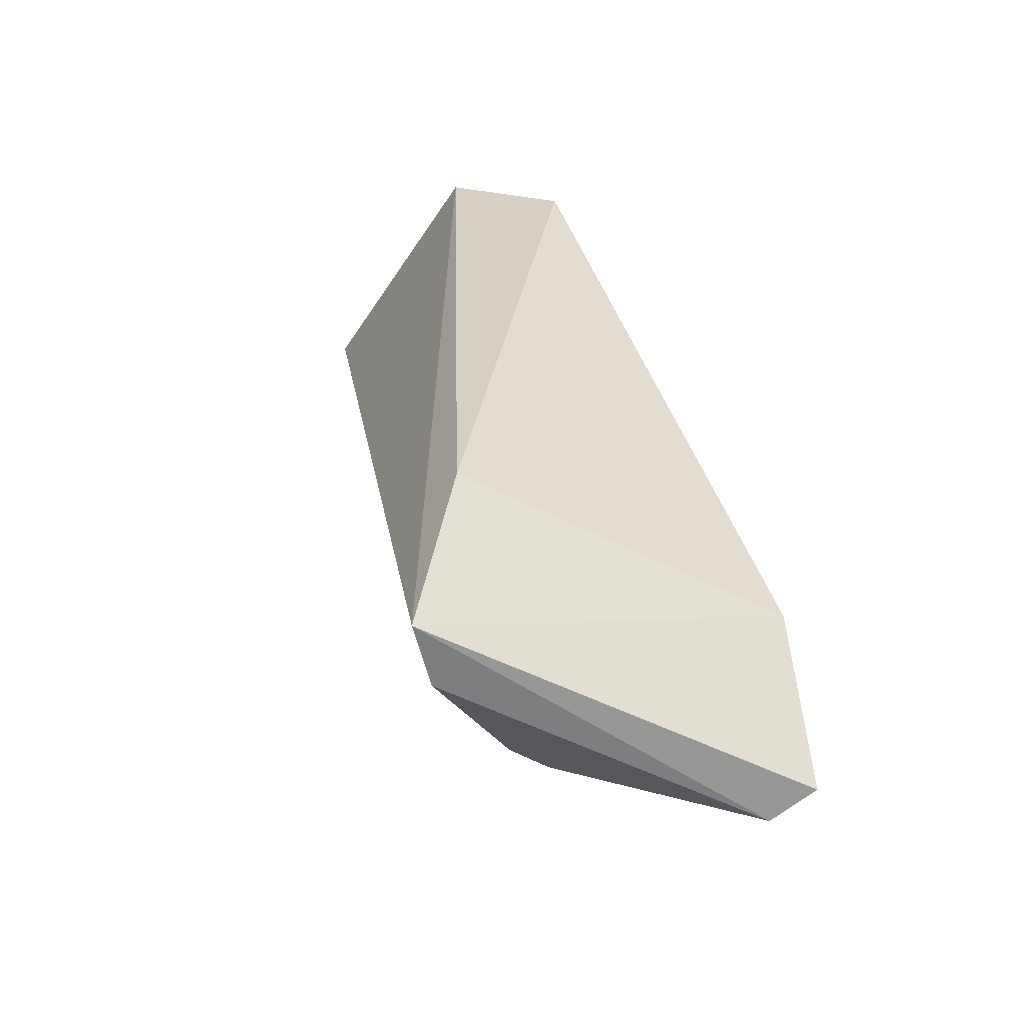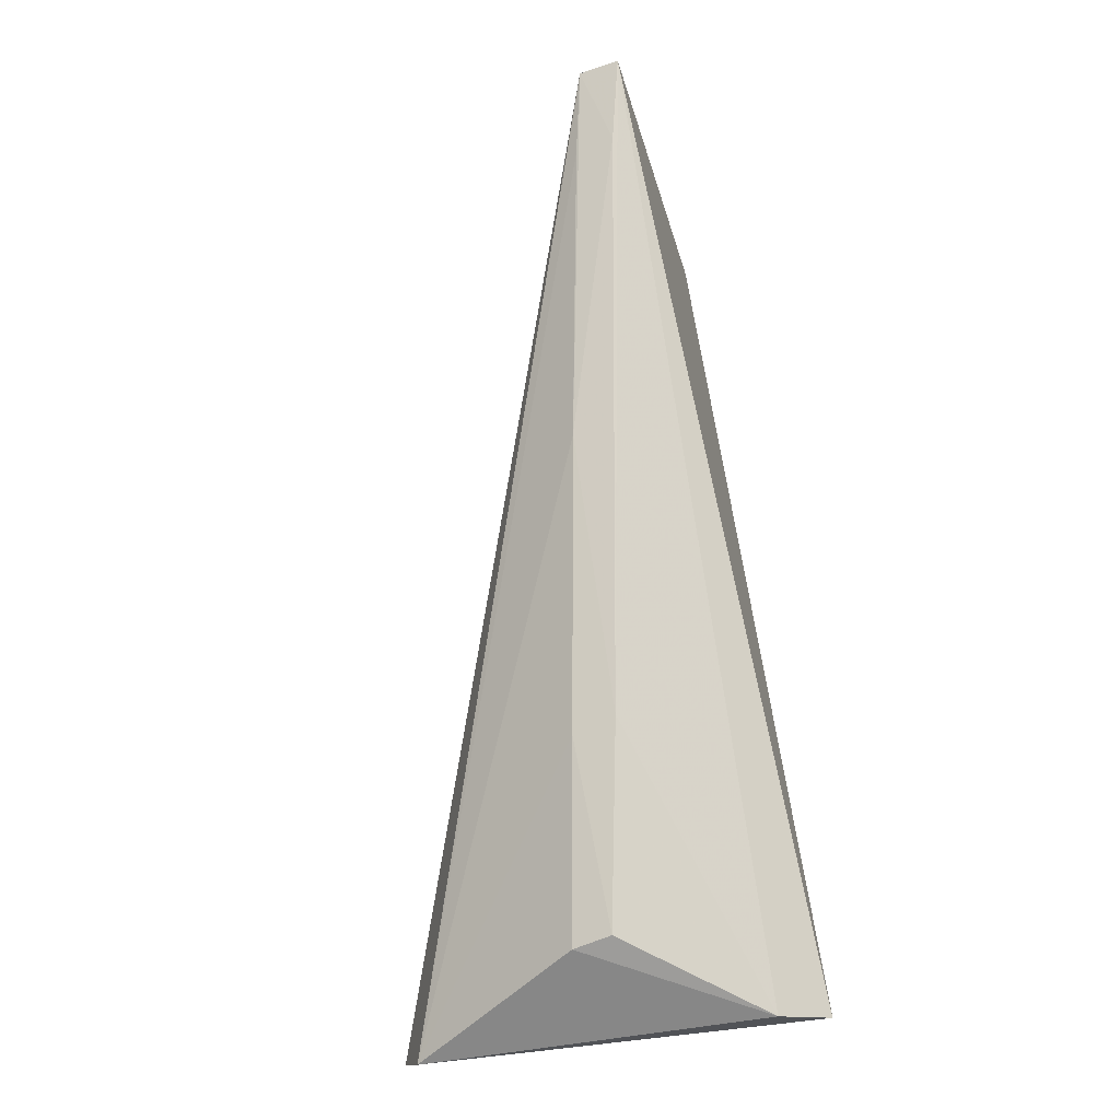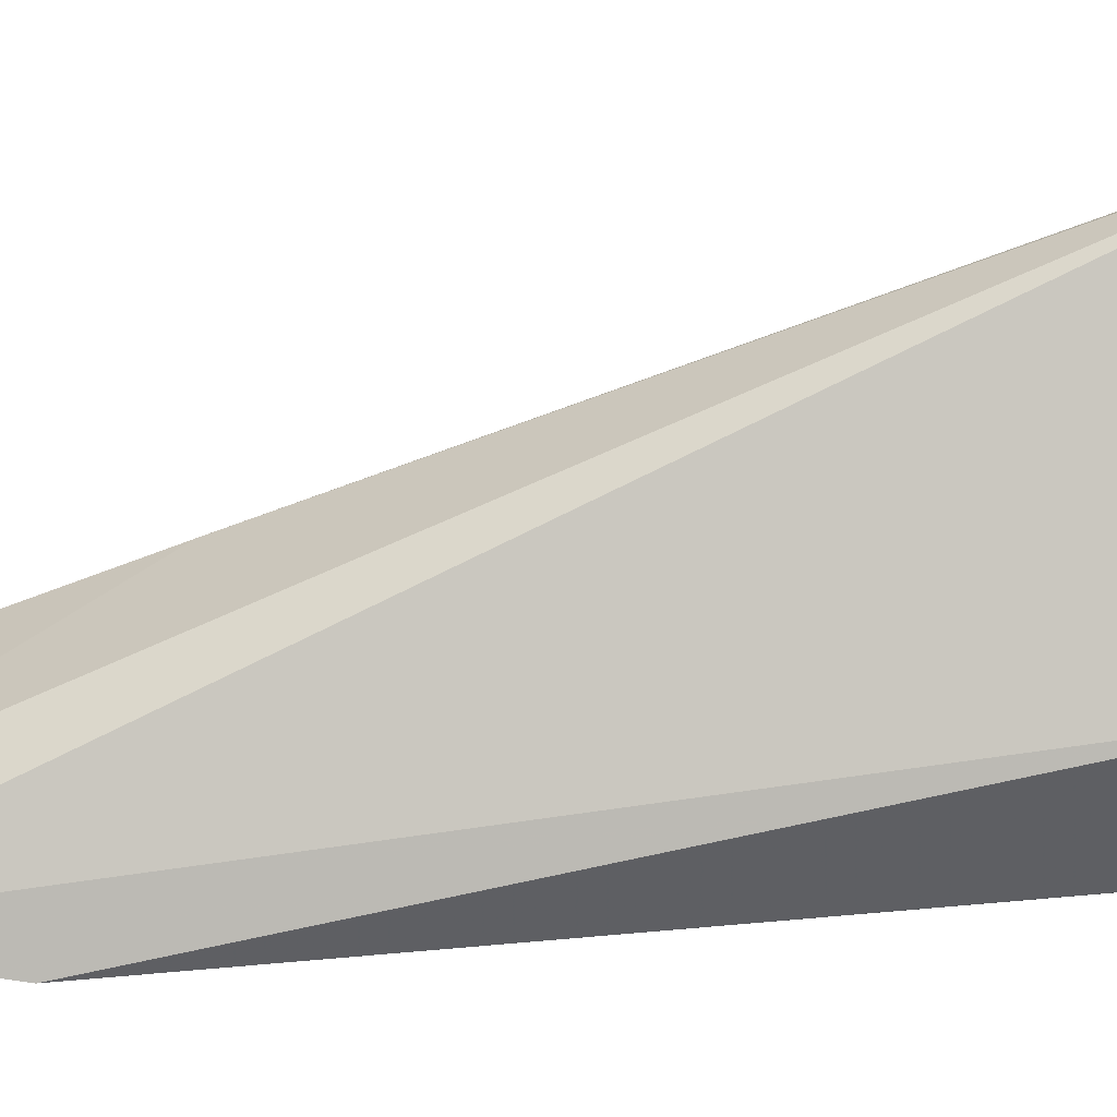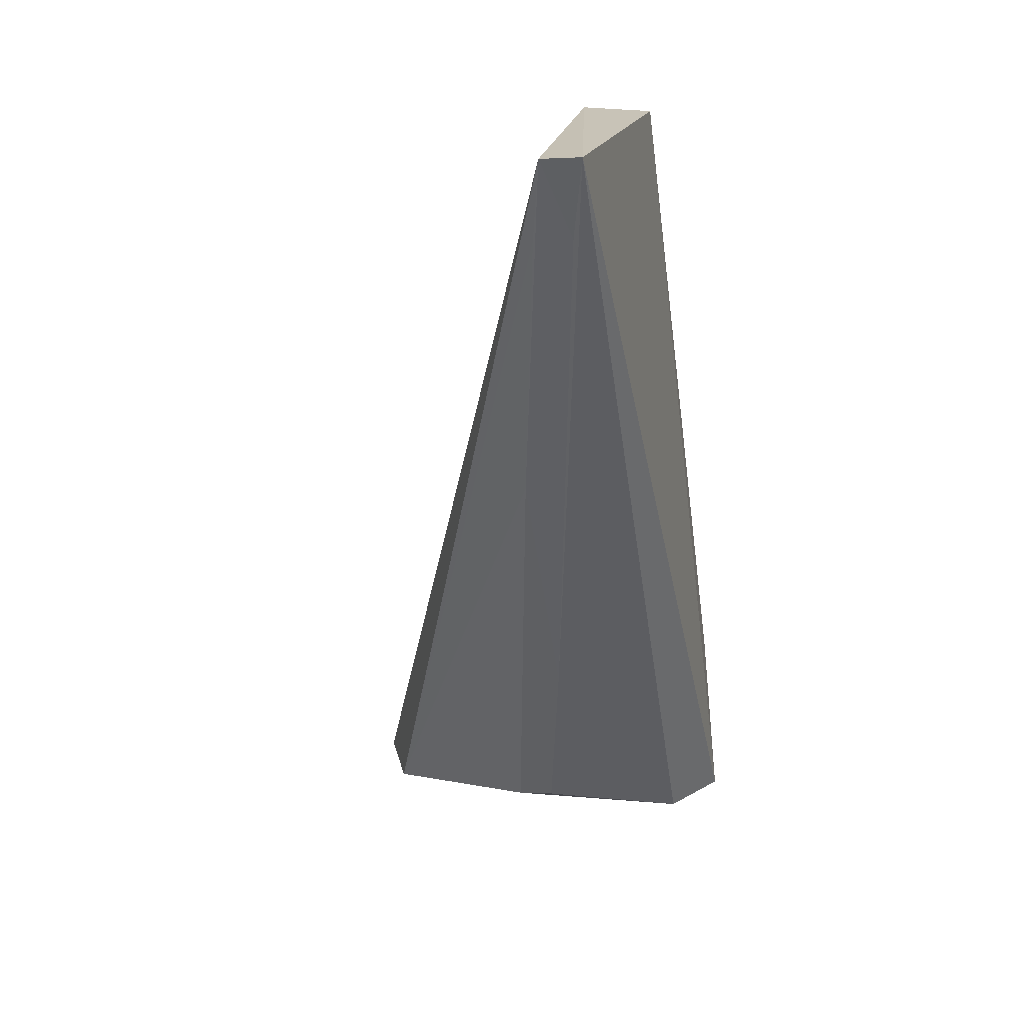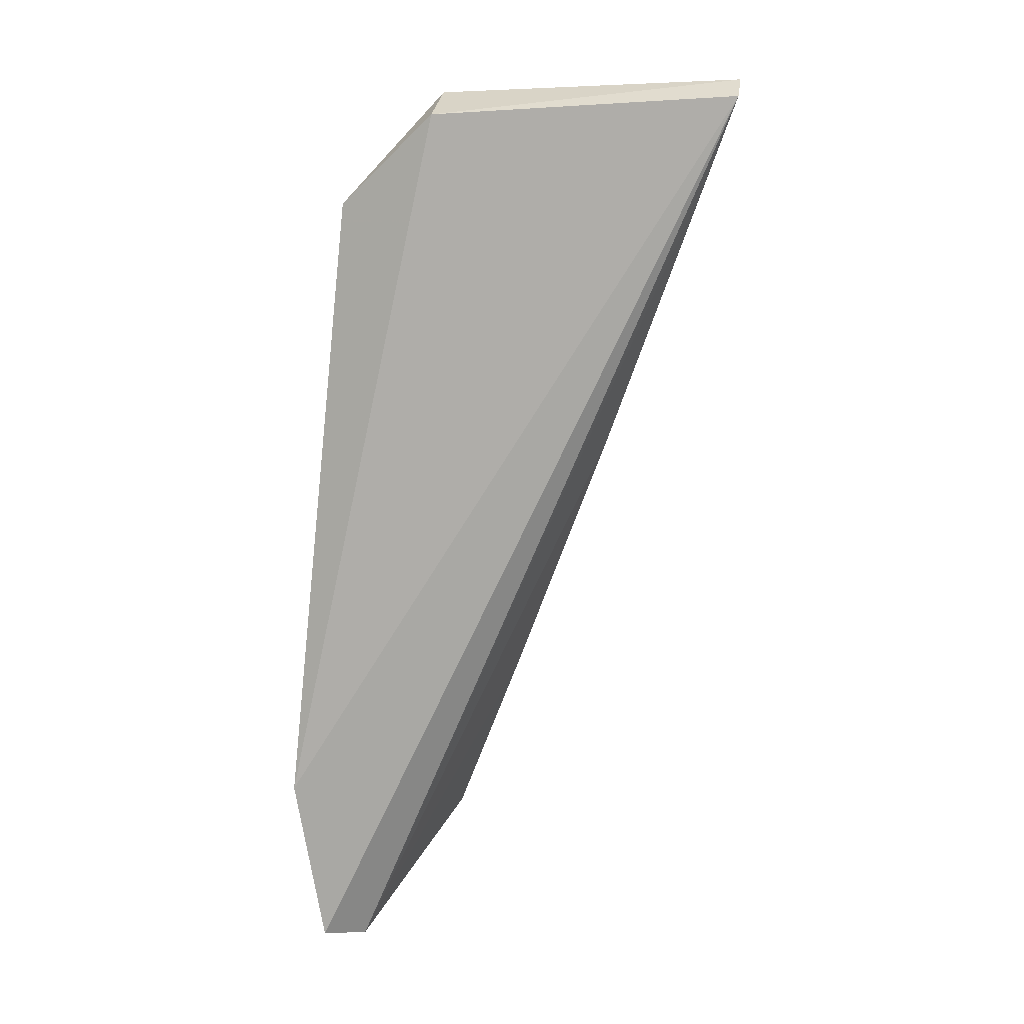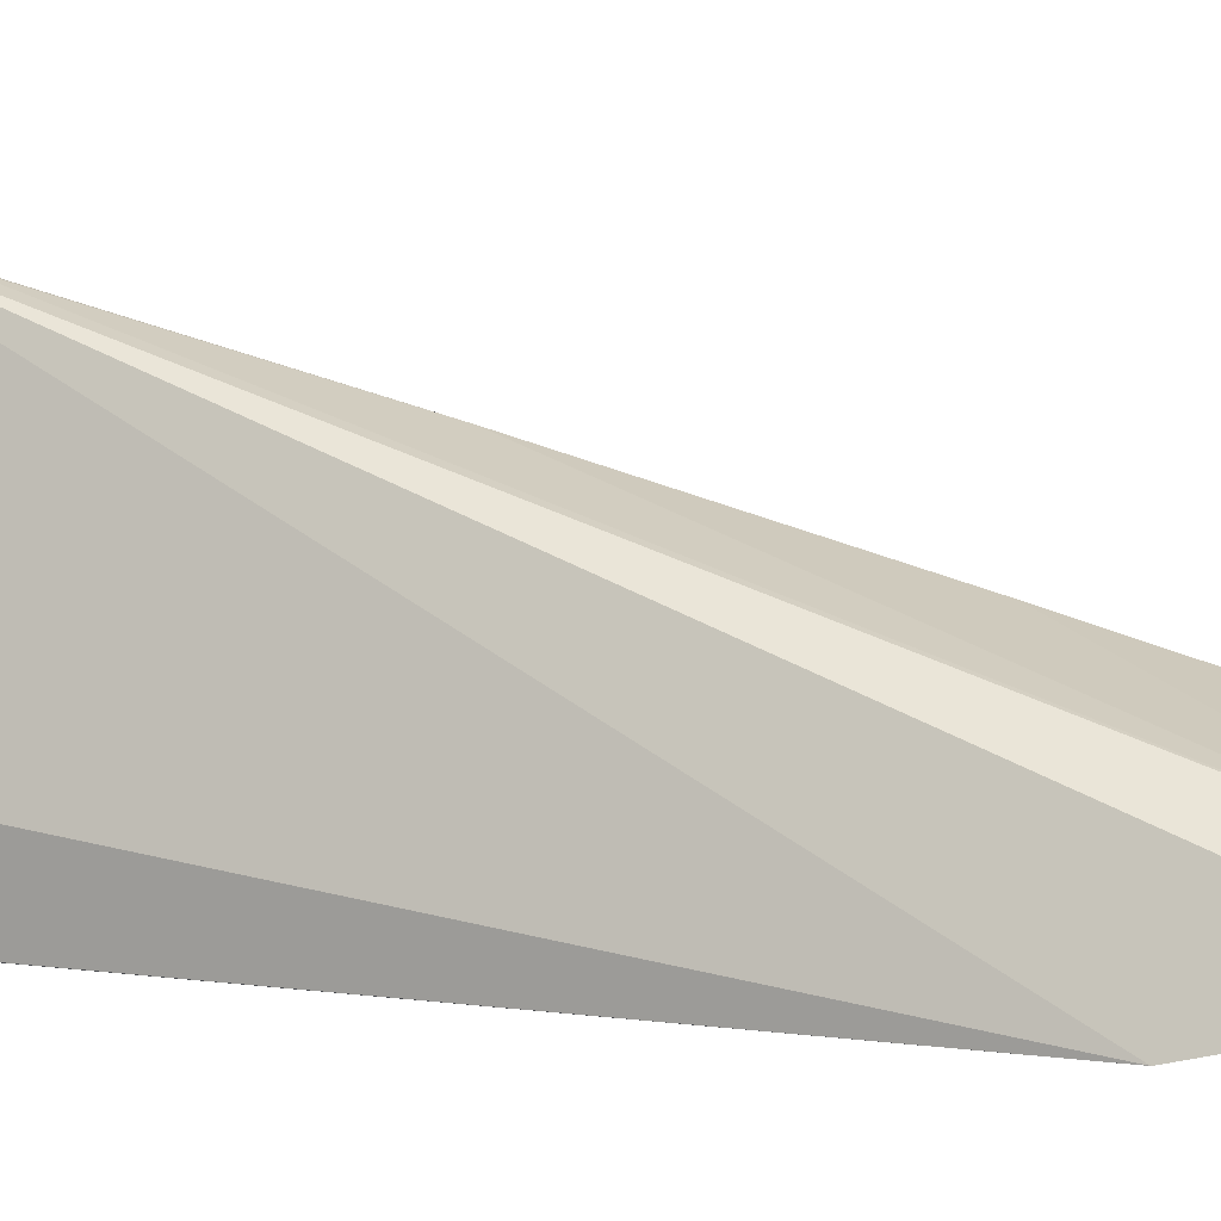
<metadata>
{"format":"obj","ext":"obj","renderer":"f3d","projection":"perspective","resolution":1024,"background":"white","views":[{"elev":-46.4,"azim":150.3,"up":"+Y"},{"elev":-35.1,"azim":15.5,"up":"+Y"},{"elev":-1.8,"azim":96.3,"up":"+Z"},{"elev":23.7,"azim":14.8,"up":"+Y"},{"elev":29.8,"azim":-85.3,"up":"+Y"},{"elev":-4.1,"azim":-86.6,"up":"+Z"}]}
</metadata>
<code>
v 0.01086 0.06485 0.04019
v 0.0146 0.02655 0.02173
v 0.01092 0.06389 0.02684
v 0.007455 0.05973 0.02258
v -0.003661 0.02638 0.02201
v 0.01353 0.03429 0.02063
v 0.007851 0.06386 0.02664
v 0.006953 0.02835 0.028
v -0.001965 0.03385 0.02061
v -0.002507 0.02558 0.02379
v 0.0127 0.02602 0.02373
v 0.007425 0.05938 0.02254
v 0.009084 0.06465 0.04008
v 0.00795 0.03676 0.03084
v 0.005256 0.02802 0.02782
v 0.00727 0.04844 0.03481
v 0.01028 0.06125 0.03905
v 0.008574 0.06101 0.03887
v 0.006071 0.03618 0.03066
f 1 2 3
f 6 3 2
f 6 4 3
f 7 1 3
f 7 3 4
f 9 7 4
f 9 6 2
f 9 2 5
f 10 5 2
f 11 2 1
f 11 10 2
f 12 9 4
f 12 4 6
f 12 6 9
f 13 9 5
f 13 1 7
f 13 7 9
f 13 5 10
f 14 11 1
f 14 8 11
f 15 11 8
f 15 10 11
f 17 16 14
f 17 14 1
f 17 1 13
f 17 13 16
f 18 16 13
f 18 13 10
f 18 10 16
f 19 16 10
f 19 10 15
f 19 15 8
f 19 8 14
f 19 14 16

</code>
